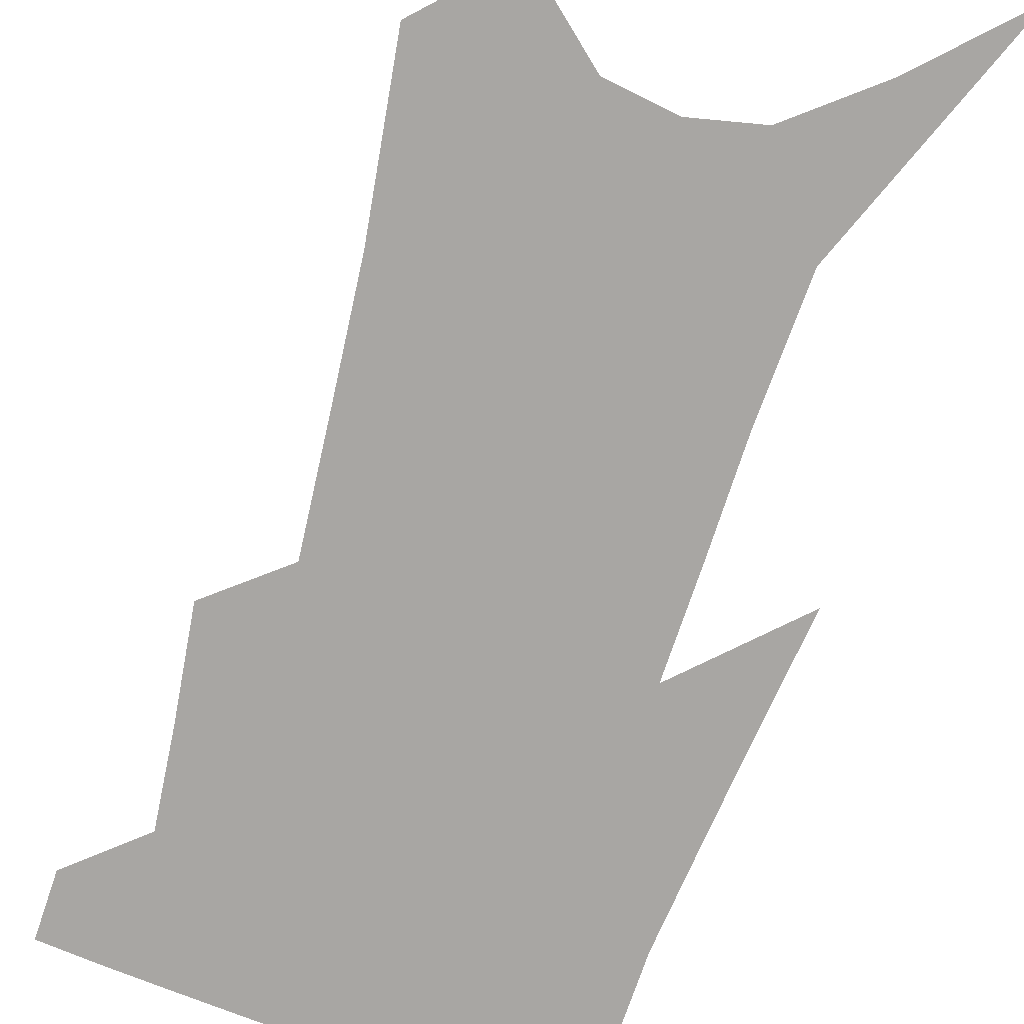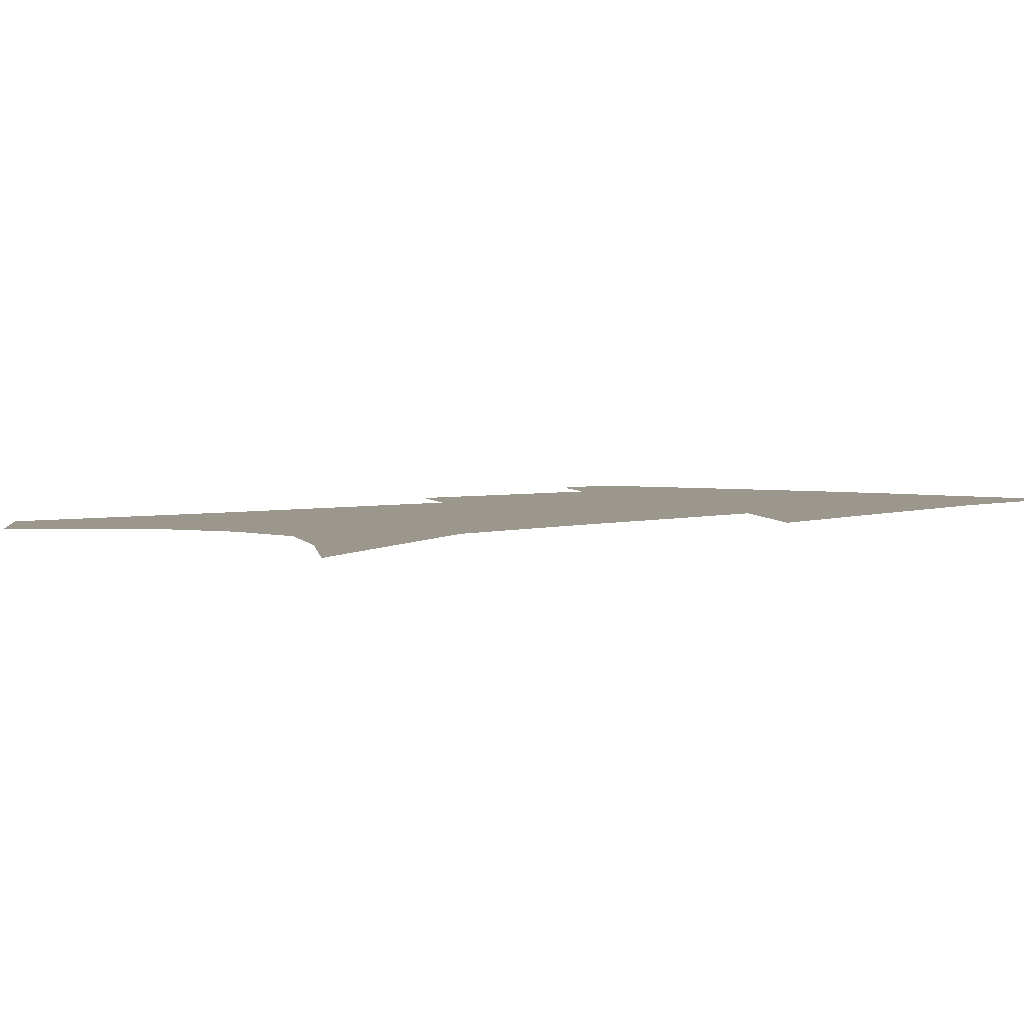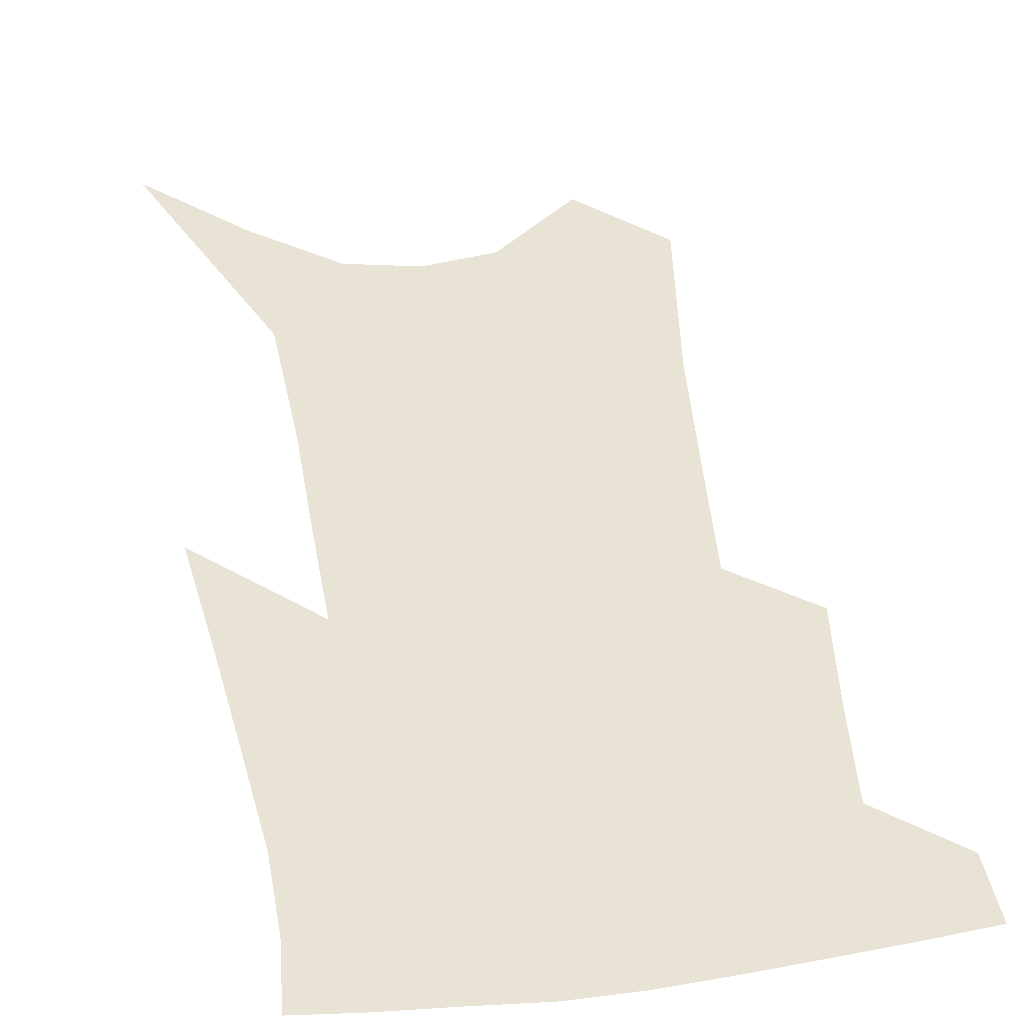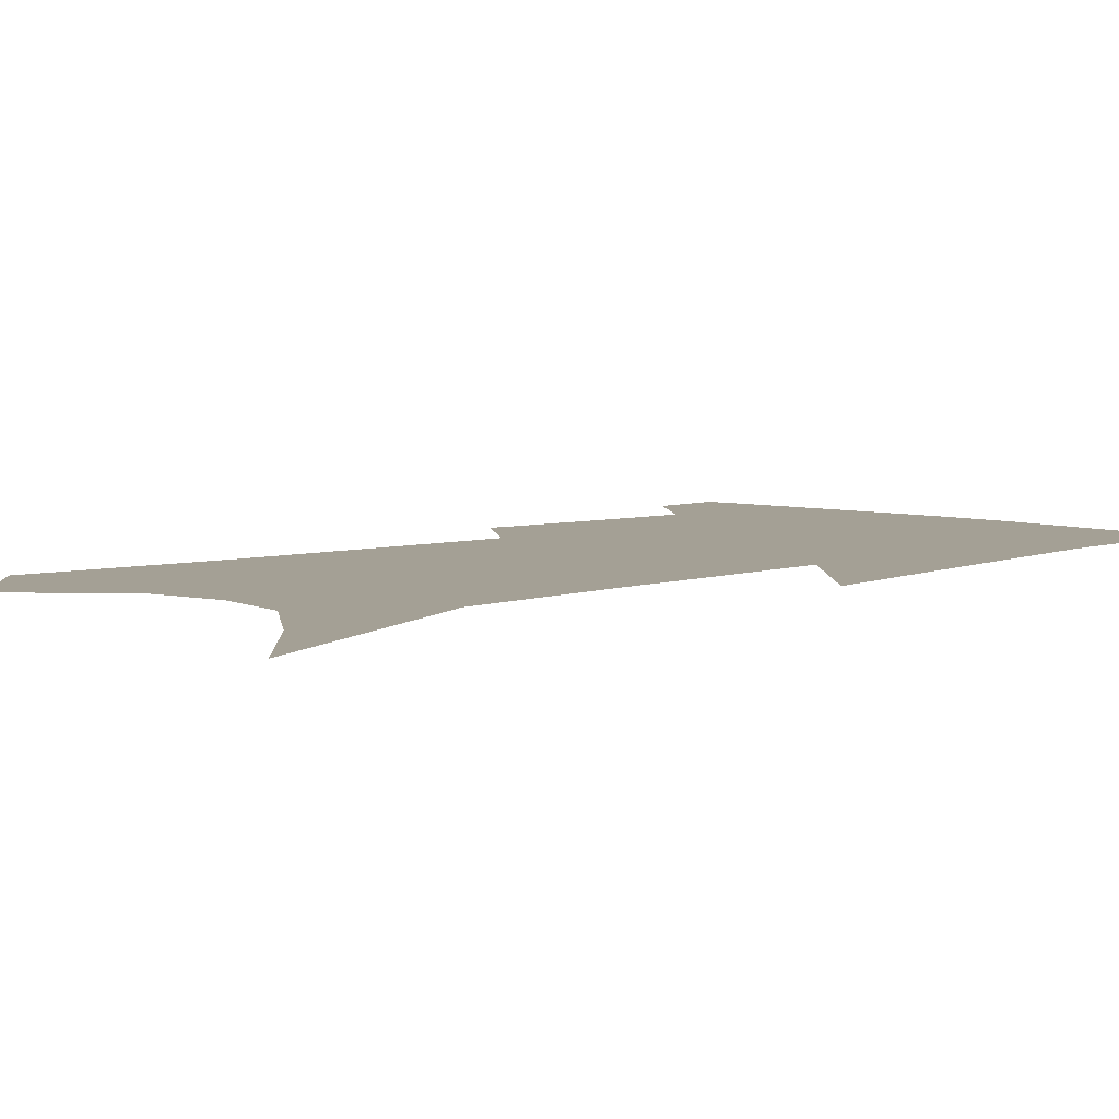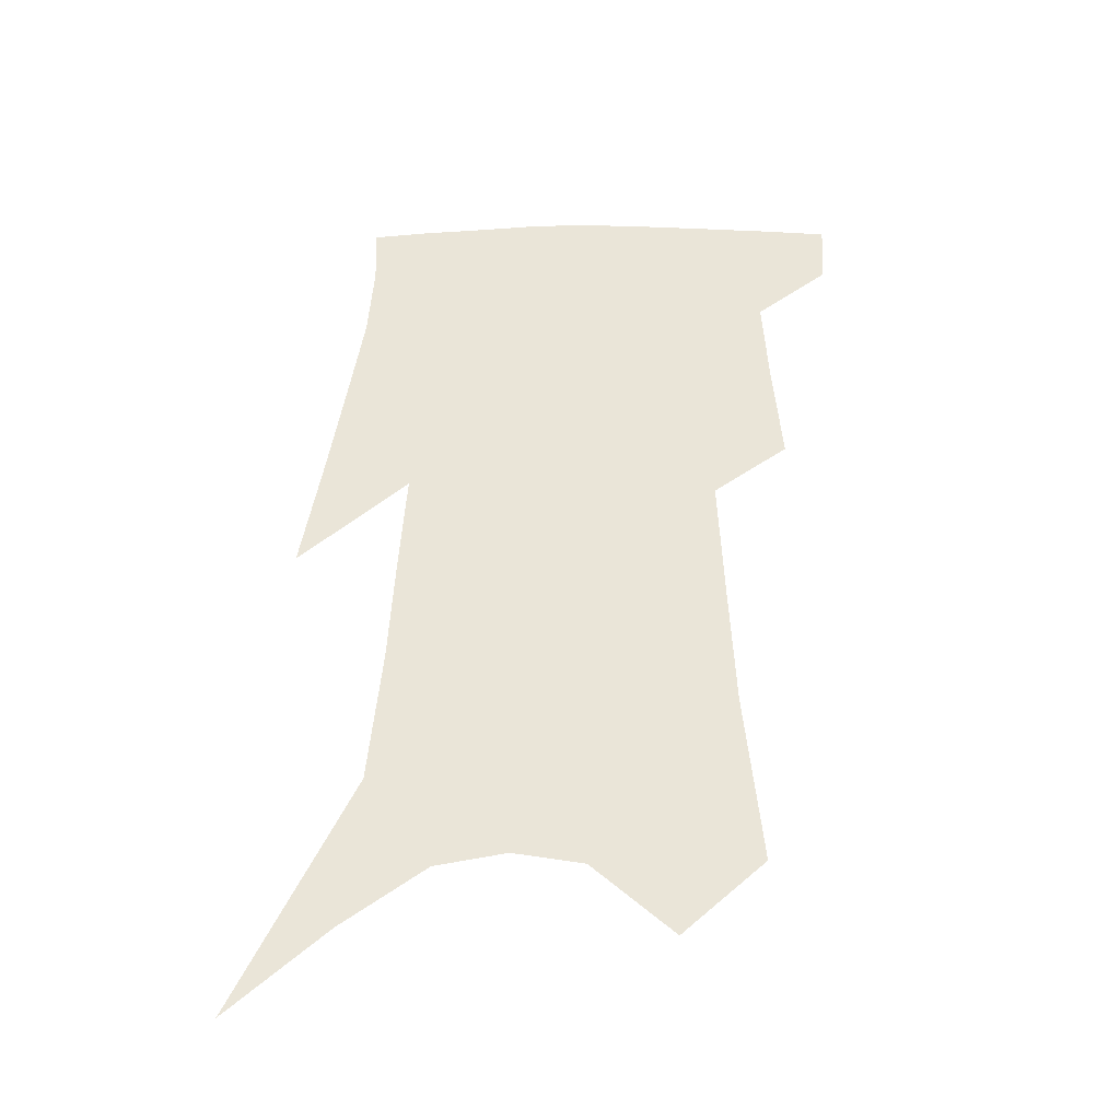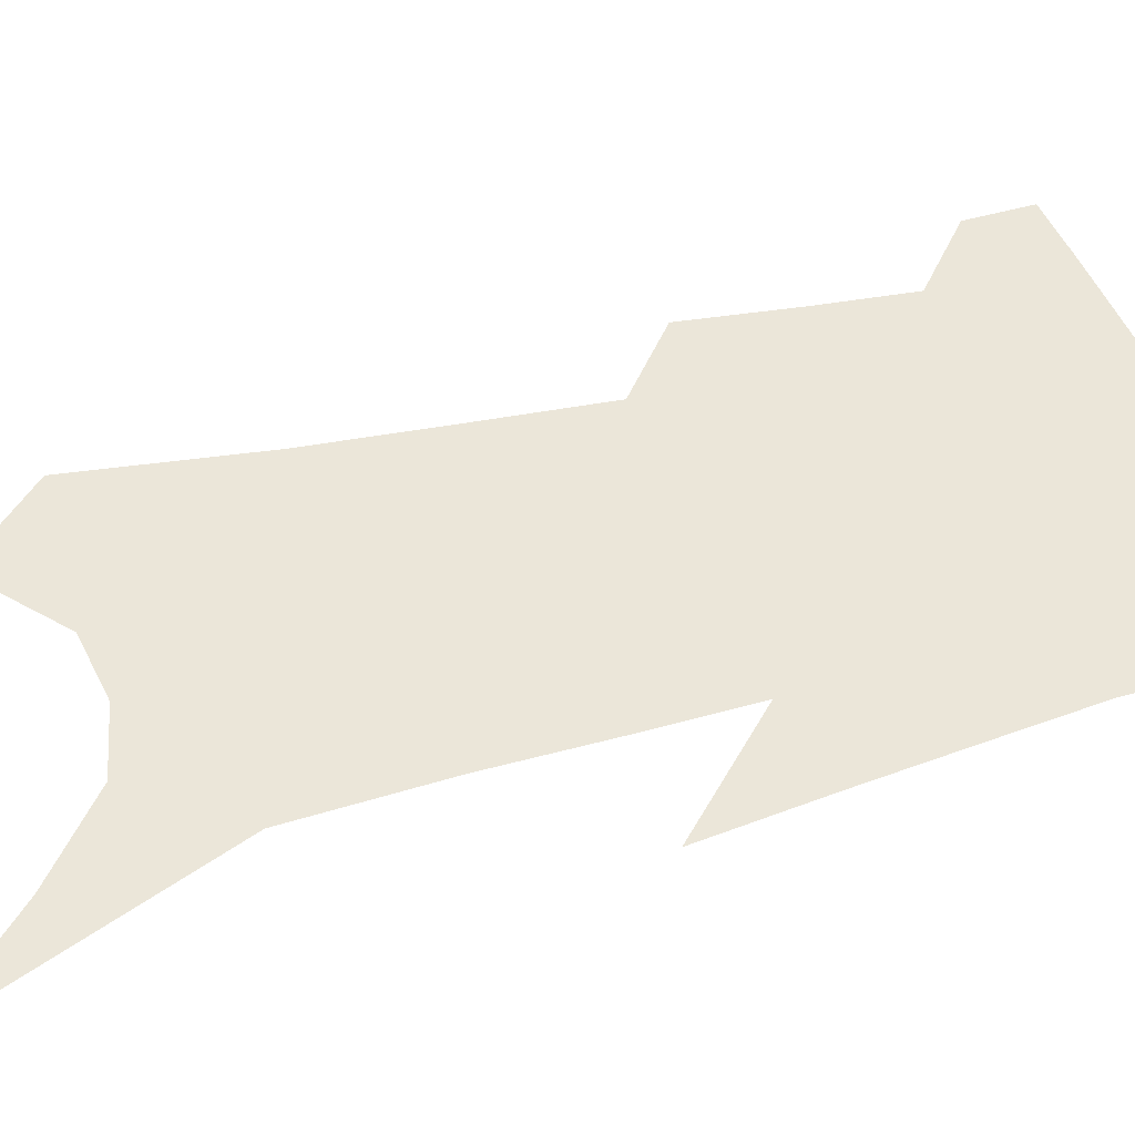
<metadata>
{"format":"obj","ext":"obj","renderer":"f3d","projection":"perspective","resolution":1024,"background":"white","views":[{"elev":-74.3,"azim":-14.9,"up":"+Z"},{"elev":2.8,"azim":41.8,"up":"+Z"},{"elev":41.2,"azim":173.8,"up":"+Z"},{"elev":5.7,"azim":46.6,"up":"+Z"},{"elev":-40.7,"azim":-176.9,"up":"+Y"},{"elev":48.3,"azim":76.1,"up":"+Z"}]}
</metadata>
<code>
v 489.6 380.9 0
v 488.1 402.9 0
v 508.8 294.2 0
v 511.6 330.8 0
v 513.3 362.4 0
v 511.8 384.9 0
v 509.1 405.9 0
v 524.5 128.6 0
v 529.9 188.7 0
v 531.9 234.5 0
v 533.4 276.1 0
v 533.8 310 0
v 535 341.6 0
v 534.4 366.1 0
v 532.5 387.4 0
v 530.1 408.5 0
v 551.3 104 0
v 555.4 169.1 0
v 554.7 209.3 0
v 556 254.4 0
v 555.3 286.8 0
v 556 320.5 0
v 556.1 347.2 0
v 555.7 369.8 0
v 553.7 390.1 0
v 551.2 411 0
v 577.6 129.3 0
v 577.8 181 0
v 576.9 221.9 0
v 576.3 258.4 0
v 575.4 290.7 0
v 575.7 323.9 0
v 575.7 349.1 0
v 575.7 371.9 0
v 574.8 391.9 0
v 572.2 413.2 0
v 600.6 134 0
v 599.1 182.4 0
v 597.6 222.6 0
v 596.4 262.9 0
v 595.5 297.4 0
v 595 325.8 0
v 595 351 0
v 595.2 373.3 0
v 595.2 392.9 0
v 593.3 414.2 0
v 623.9 130 0
v 622 172.7 0
v 618.1 224.1 0
v 616.9 258.9 0
v 616.3 290.4 0
v 614.8 321.5 0
v 613.6 351.6 0
v 614.3 372.7 0
v 615 393.4 0
v 615.6 413.3 0
v 651.4 110 0
v 645.8 162.5 0
v 641.5 210.5 0
v 639.5 247.3 0
v 637.2 284.4 0
v 635 317 0
v 633.6 345.6 0
v 634.1 369.7 0
v 634.5 393 0
v 635.8 412.7 0
v 683.2 81.33 0
v 673.4 252.5 0
v 666.8 292.6 0
v 661.2 328.3 0
v 656.1 362.3 0
v 654.2 390.2 0
v 655 411.5 0
v 691 451 0
f 5 6 1
f 1 6 2
f 6 7 2
f 11 12 3
f 3 12 4
f 12 13 4
f 4 13 5
f 13 14 5
f 5 14 6
f 14 15 6
f 6 15 7
f 15 16 7
f 17 18 8
f 8 18 9
f 18 19 9
f 9 19 10
f 19 20 10
f 10 20 11
f 20 21 11
f 11 21 12
f 21 22 12
f 12 22 13
f 22 23 13
f 13 23 14
f 23 24 14
f 14 24 15
f 24 25 15
f 15 25 16
f 25 26 16
f 17 27 18
f 27 28 18
f 18 28 19
f 28 29 19
f 19 29 20
f 29 30 20
f 20 30 21
f 30 31 21
f 21 31 22
f 31 32 22
f 22 32 23
f 32 33 23
f 23 33 24
f 33 34 24
f 24 34 25
f 34 35 25
f 25 35 26
f 35 36 26
f 27 37 28
f 37 38 28
f 28 38 29
f 38 39 29
f 29 39 30
f 39 40 30
f 30 40 31
f 40 41 31
f 31 41 32
f 41 42 32
f 32 42 33
f 42 43 33
f 33 43 34
f 43 44 34
f 34 44 35
f 44 45 35
f 35 45 36
f 45 46 36
f 37 47 38
f 47 48 38
f 38 48 39
f 48 49 39
f 39 49 40
f 49 50 40
f 40 50 41
f 50 51 41
f 41 51 42
f 51 52 42
f 42 52 43
f 52 53 43
f 43 53 44
f 53 54 44
f 44 54 45
f 54 55 45
f 45 55 46
f 55 56 46
f 47 57 48
f 57 58 48
f 48 58 49
f 58 59 49
f 49 59 50
f 59 60 50
f 50 60 51
f 60 61 51
f 51 61 52
f 61 62 52
f 52 62 53
f 62 63 53
f 53 63 54
f 63 64 54
f 54 64 55
f 64 65 55
f 55 65 56
f 65 66 56
f 57 67 58
f 61 68 62
f 68 69 62
f 62 69 63
f 69 70 63
f 63 70 64
f 70 71 64
f 64 71 65
f 71 72 65
f 65 72 66
f 72 73 66

</code>
